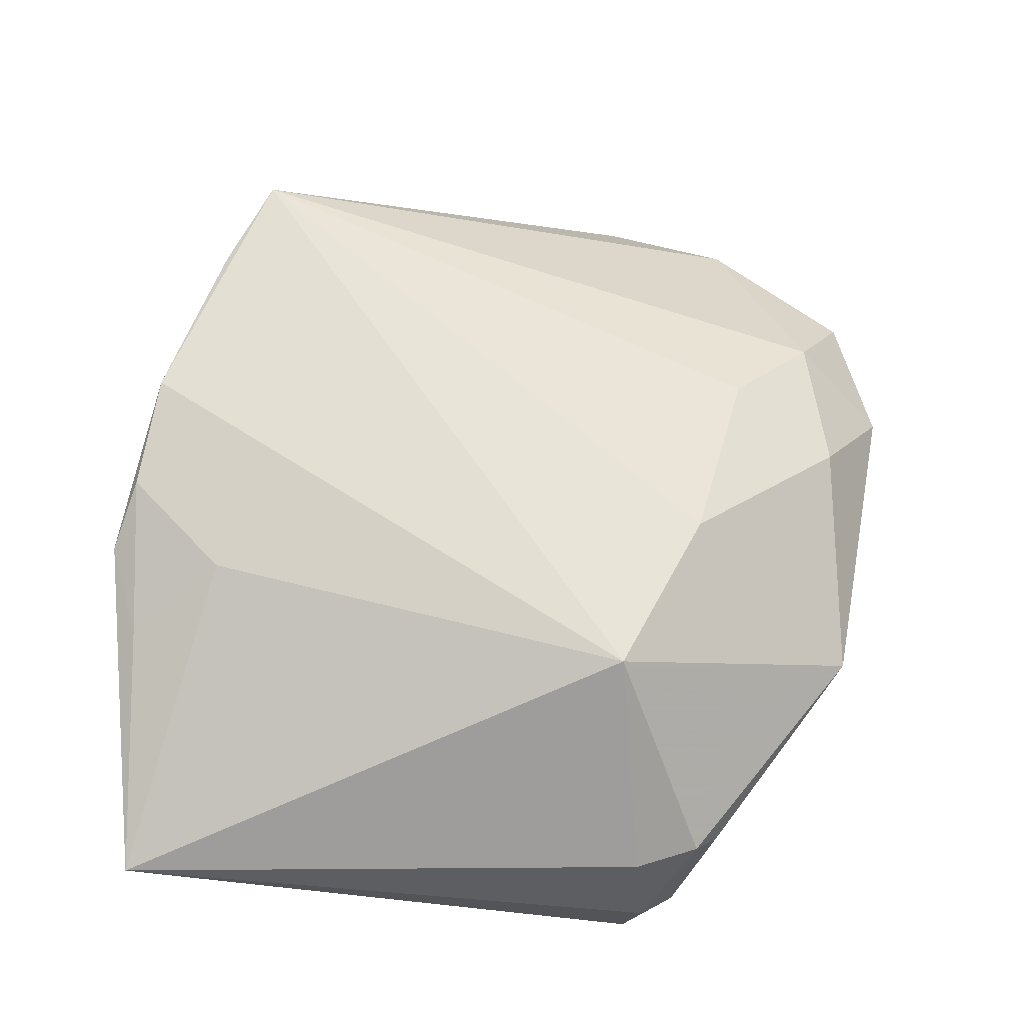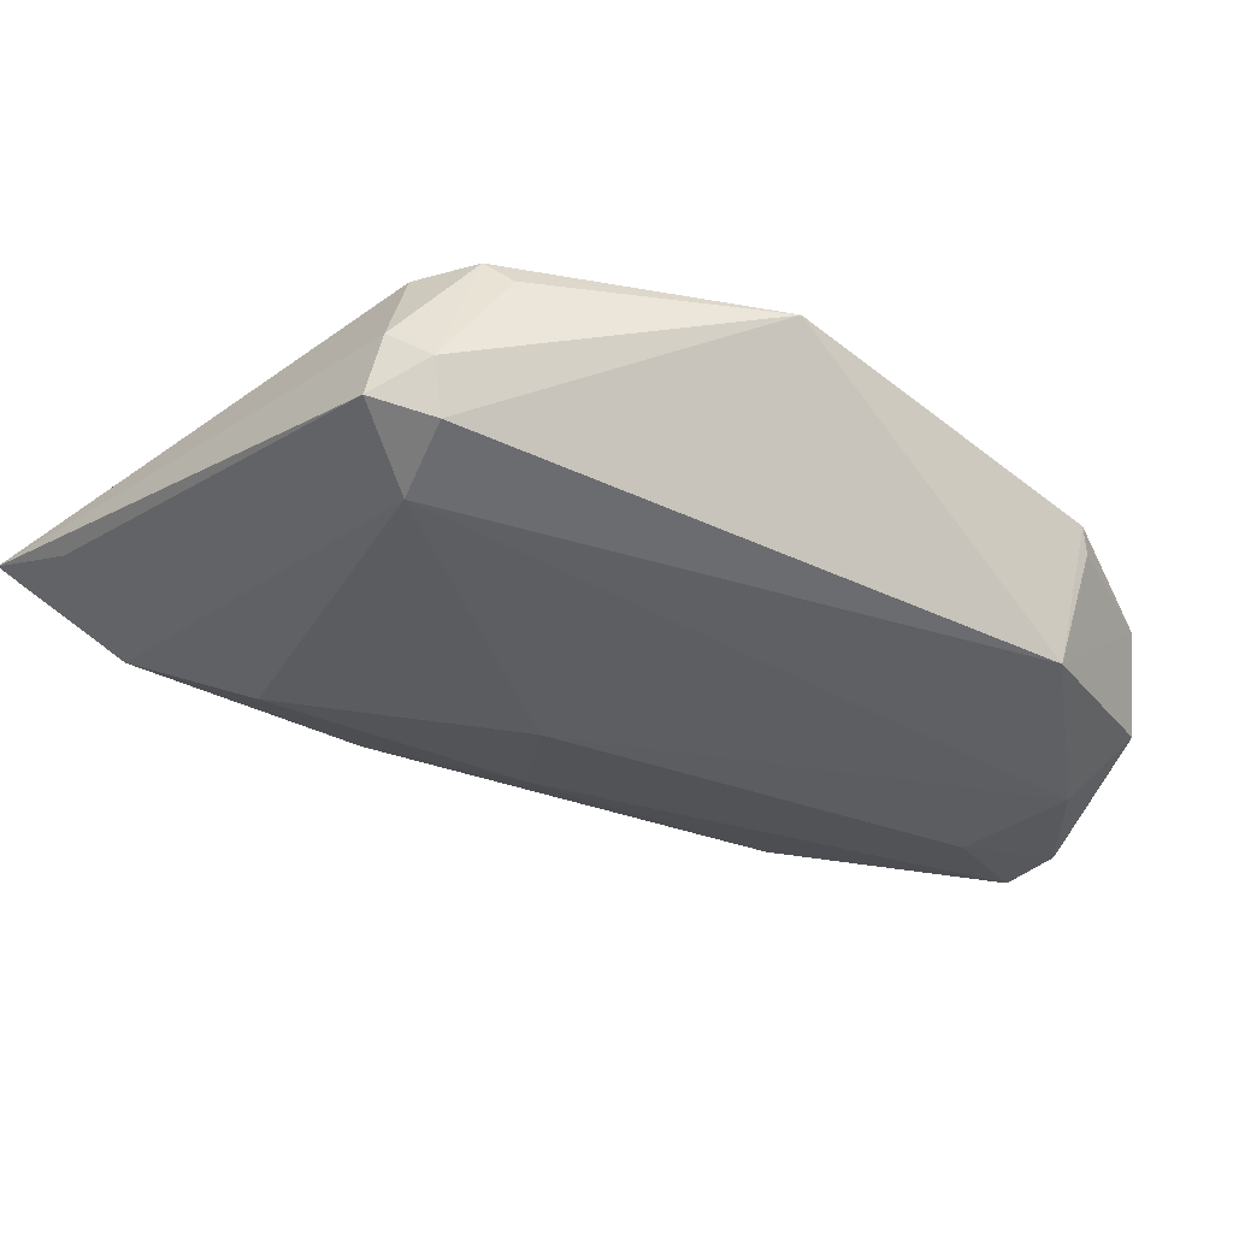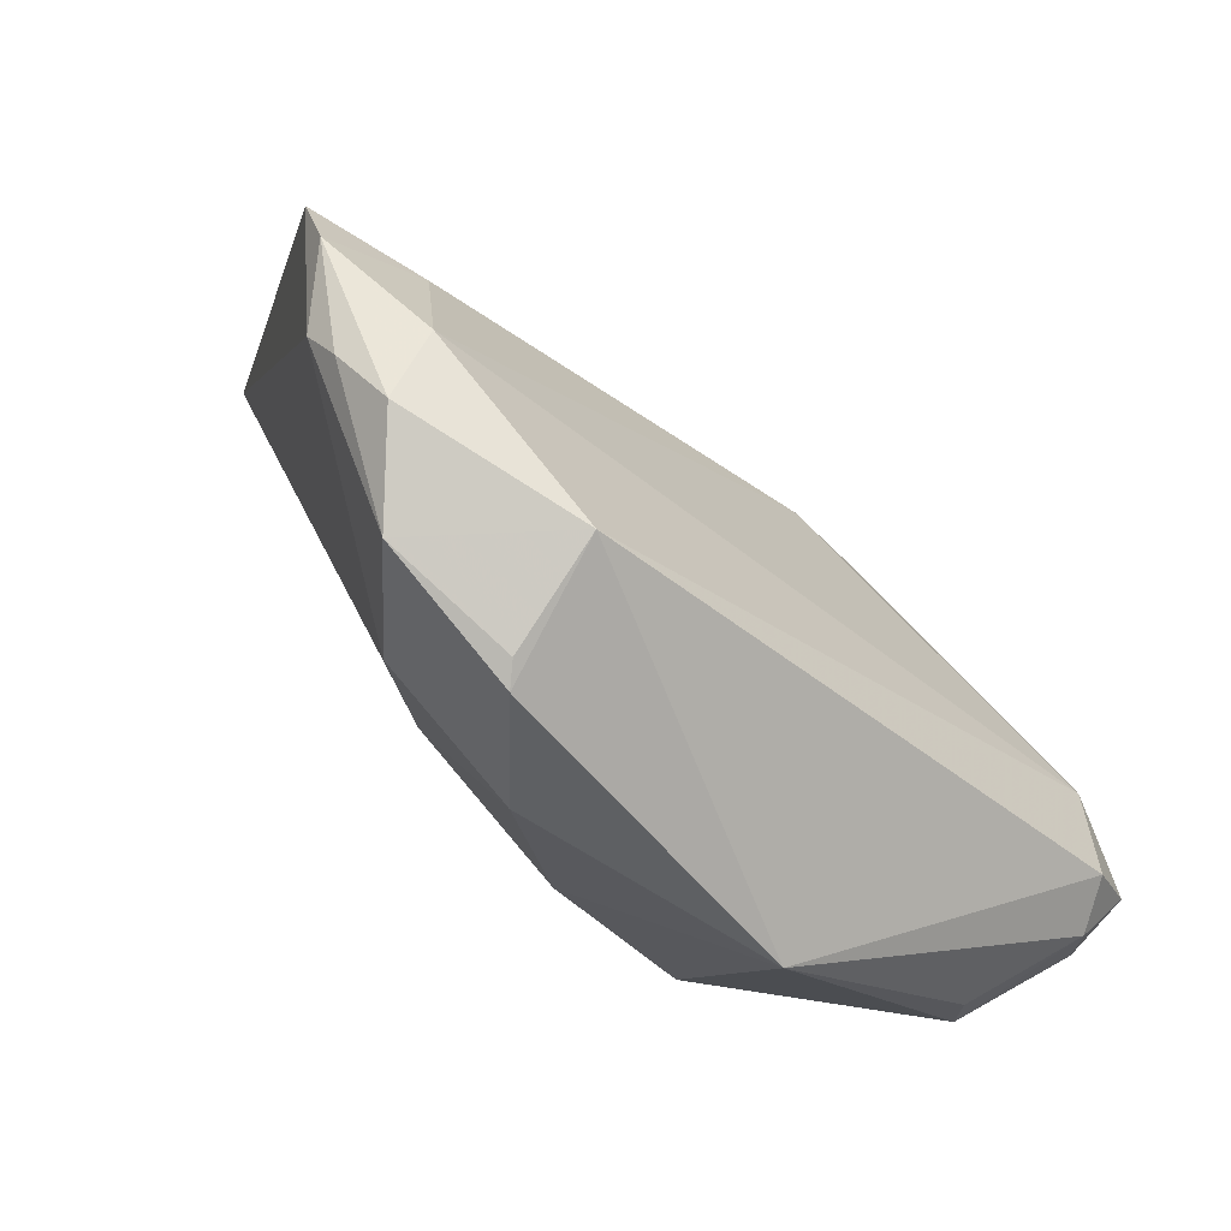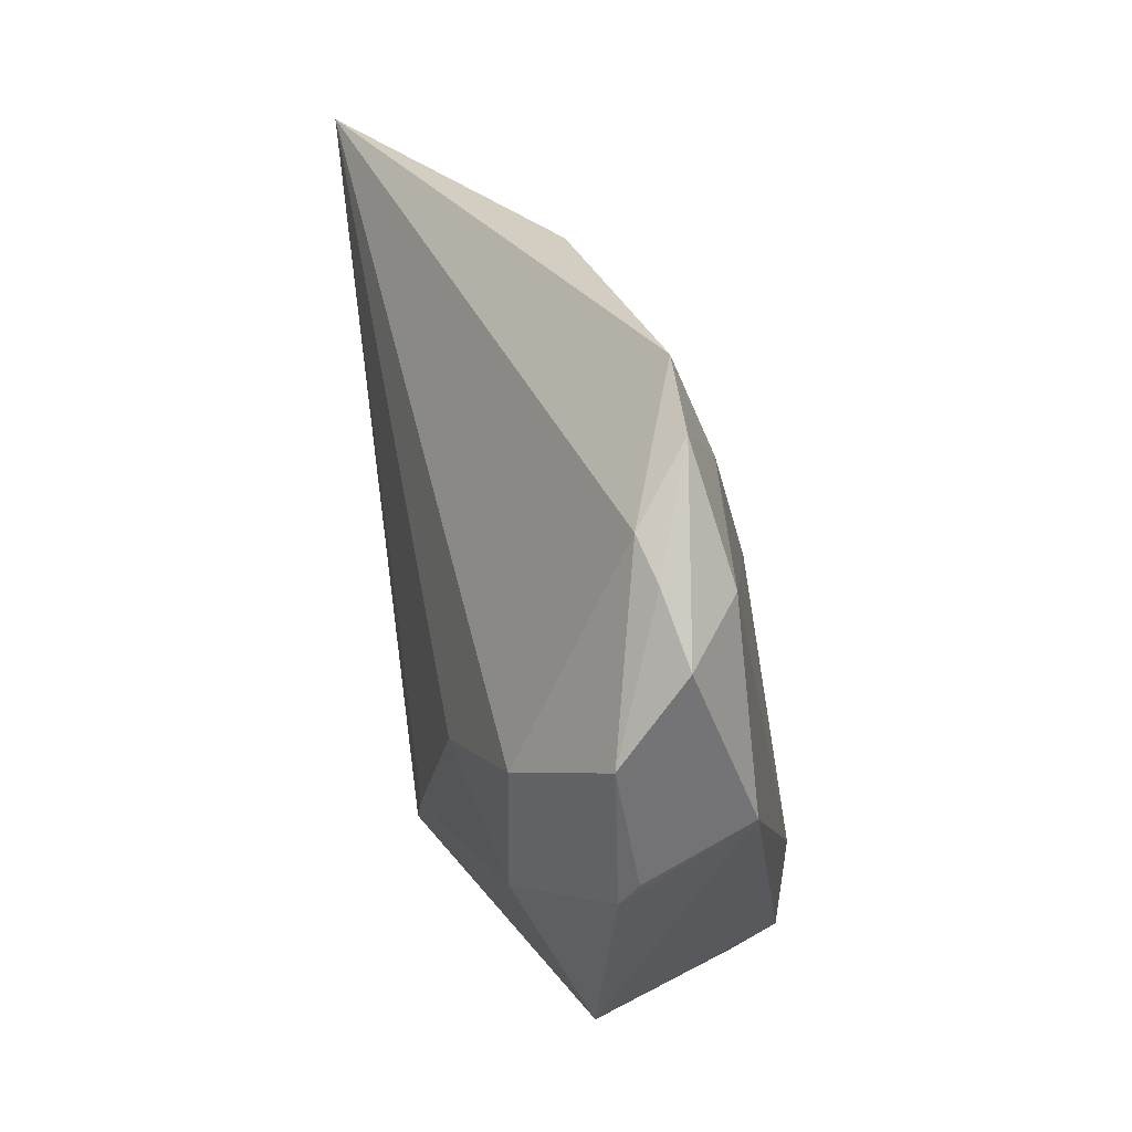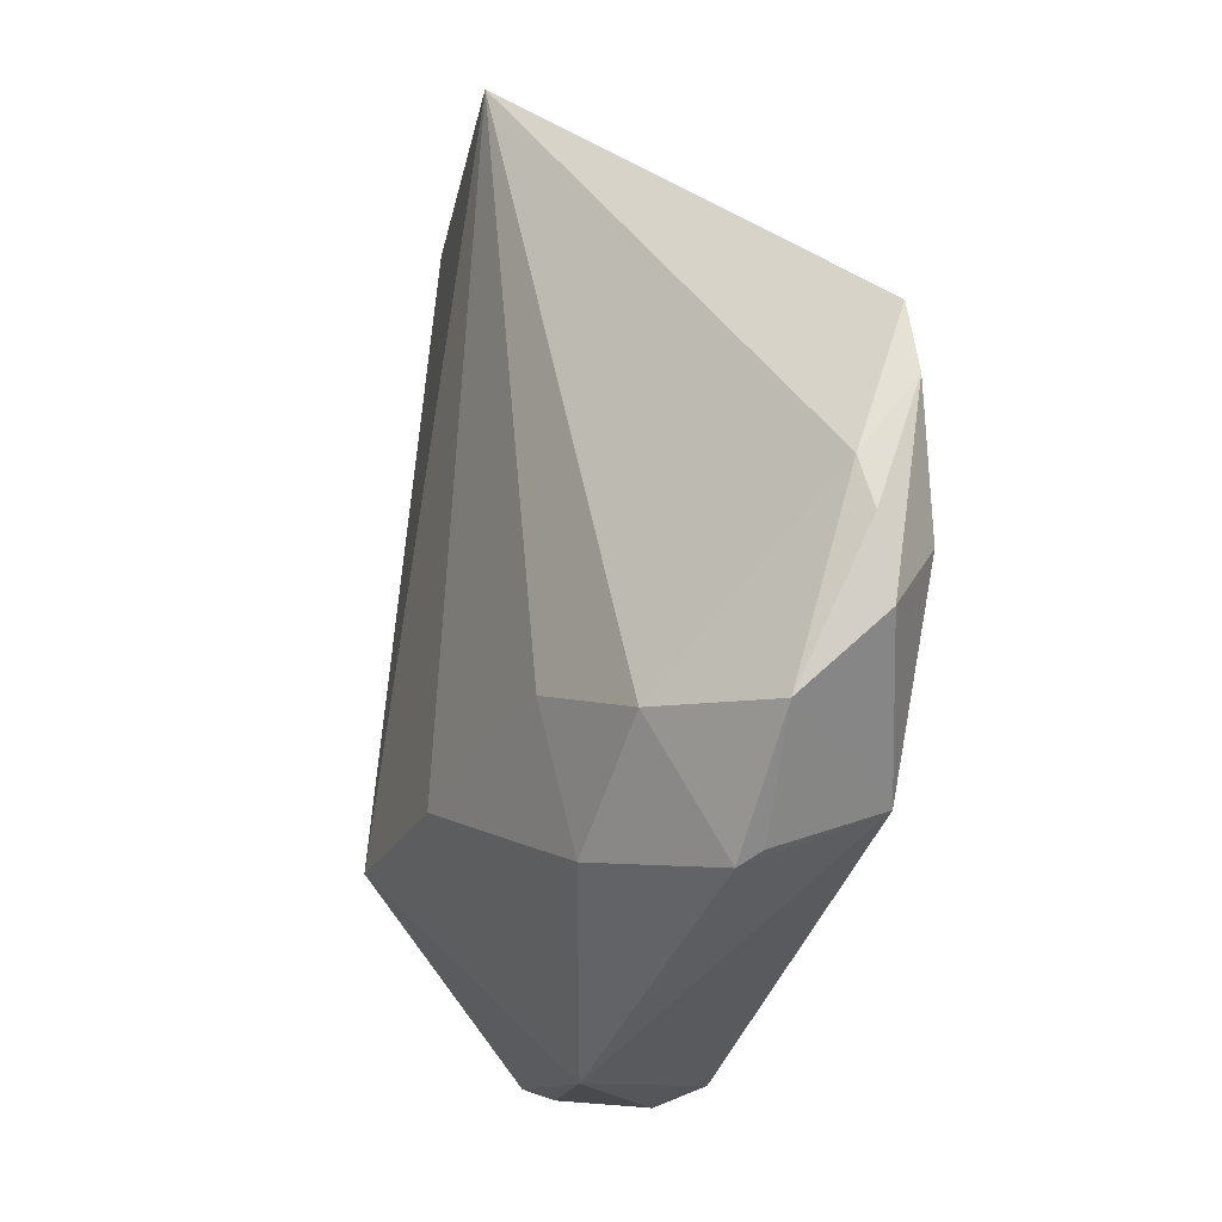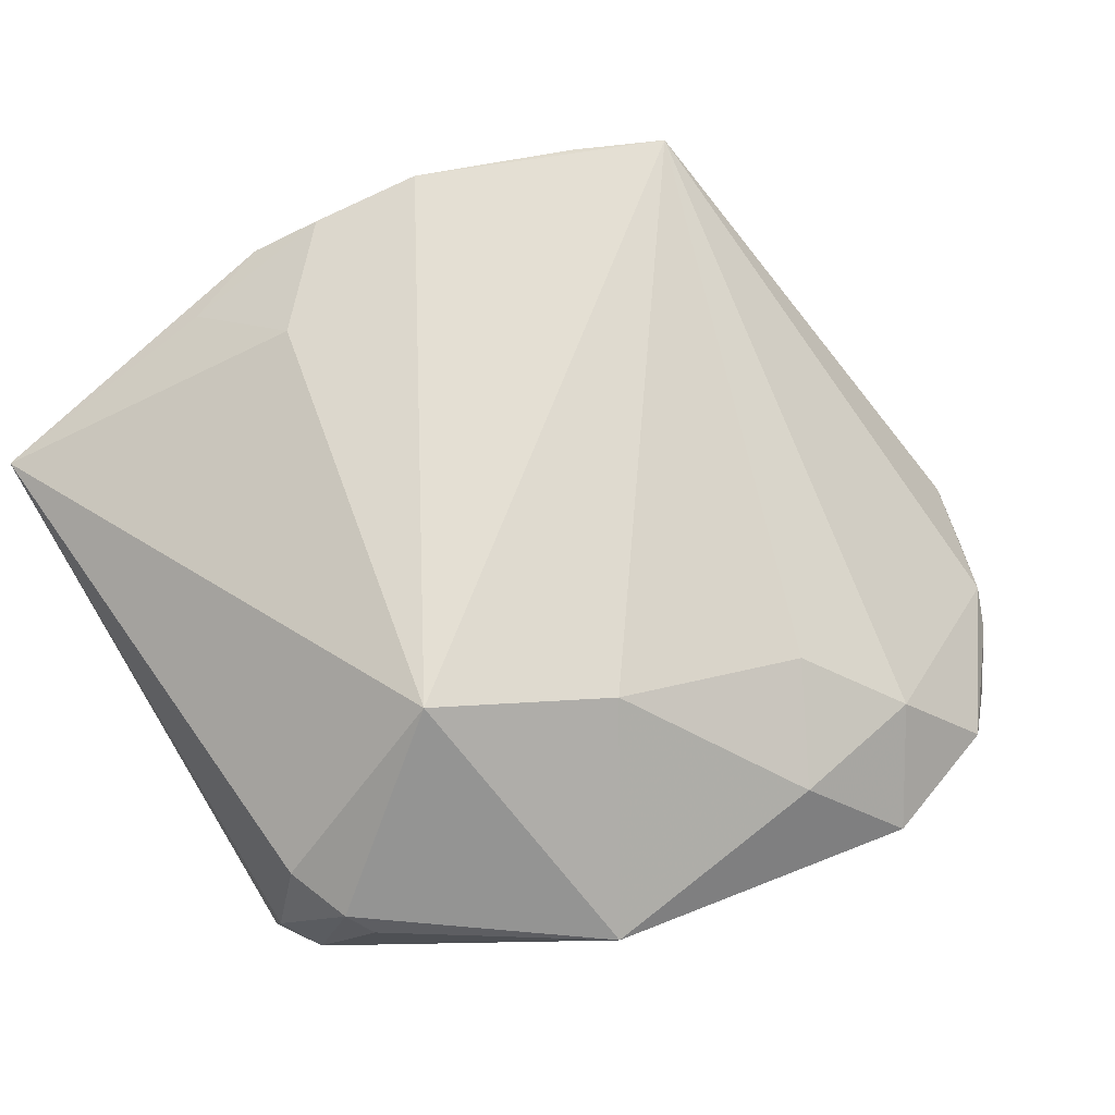
<metadata>
{"format":"obj","ext":"obj","renderer":"f3d","projection":"perspective","resolution":1024,"background":"white","views":[{"elev":68.6,"azim":-87.2,"up":"+Z"},{"elev":-42.3,"azim":-45.7,"up":"+Z"},{"elev":-63.8,"azim":137.9,"up":"+Y"},{"elev":-33.5,"azim":97.6,"up":"+Y"},{"elev":-47.5,"azim":79.7,"up":"+Y"},{"elev":67.2,"azim":-32.1,"up":"+Z"}]}
</metadata>
<code>
v -0.006257 -0.02178 0.01486
v 0.006223 0.03776 0.01008
v 0.04516 -0.01854 -0.01577
v 0.0357 -0.01403 -0.01725
v 0.03539 -0.02731 -0.01863
v -0.0117 0.04505 0.01266
v 0.02388 0.03487 0.01732
v 0.01382 -0.02655 0.008586
v 0.01787 -0.04417 -0.008555
v 0.01873 -0.03916 -0.01863
v 0.03024 -0.04035 -0.007989
v -0.04374 -0.02112 -0.01195
v -0.02422 -0.01339 0.01863
v -0.03872 -0.02548 -0.001735
v 0.04183 -0.02527 -0.01106
v -0.02398 0.02603 -0.01012
v -0.04064 -0.02308 0.001089
v 0.003326 0.01612 -0.01044
v -0.04524 0.03123 -0.001593
v -0.04663 -0.01557 -0.0149
v -0.04663 0.04142 0.002741
v -0.0413 -0.01967 -0.01684
v -0.003304 0.03515 0.001232
v -0.01748 -0.04014 -0.0004742
v -0.01425 0.03267 0.01583
v 0.04005 -0.02937 -0.0128
v 0.02237 -0.03525 0.001903
v -0.004814 0.04267 0.01631
v 0.007436 -0.0381 0.004057
v -0.04642 -0.0175 -0.008523
v -0.006365 0.003992 -0.017
v 0.03522 0.01145 -0.004623
v -0.04323 -0.0163 0.001927
v 0.04663 -0.01151 -0.01465
v 0.01639 -0.04505 -0.006556
v -0.03295 0.03682 -0.004368
v -0.02105 0.04199 0.01125
v 0.006891 0.04081 0.01826
v -0.04371 0.03847 0.0004706
v -0.03812 -0.0117 -0.01863
v 0.03321 0.03035 0.01753
v 0.03599 -0.03514 -0.01484
f 13 17 24
f 38 25 13
f 13 25 21
f 13 41 38
f 24 10 35
f 7 41 32
f 38 41 7
f 7 6 38
f 24 17 14
f 1 13 24
f 8 41 1
f 41 13 1
f 15 41 27
f 27 41 8
f 5 10 40
f 5 42 10
f 3 5 4
f 42 5 3
f 21 6 36
f 36 6 23
f 23 16 36
f 36 16 40
f 21 25 37
f 37 6 21
f 28 25 38
f 38 6 28
f 28 37 25
f 6 37 28
f 40 16 31
f 31 5 40
f 4 5 31
f 18 23 32
f 18 16 23
f 18 31 16
f 23 6 2
f 6 7 2
f 32 23 2
f 2 7 32
f 19 20 21
f 40 20 19
f 19 36 40
f 33 13 21
f 17 13 33
f 12 14 17
f 24 14 12
f 8 1 29
f 29 27 8
f 29 1 24
f 24 35 29
f 35 27 29
f 9 35 10
f 11 27 35
f 35 9 11
f 15 27 11
f 10 42 11
f 11 9 10
f 26 3 15
f 42 3 26
f 15 11 26
f 26 11 42
f 34 18 32
f 34 3 4
f 4 31 34
f 31 18 34
f 32 41 34
f 34 41 15
f 15 3 34
f 21 36 39
f 39 19 21
f 36 19 39
f 17 33 30
f 30 12 17
f 20 12 30
f 21 20 30
f 30 33 21
f 22 10 24
f 24 12 22
f 22 12 20
f 40 10 22
f 22 20 40

</code>
